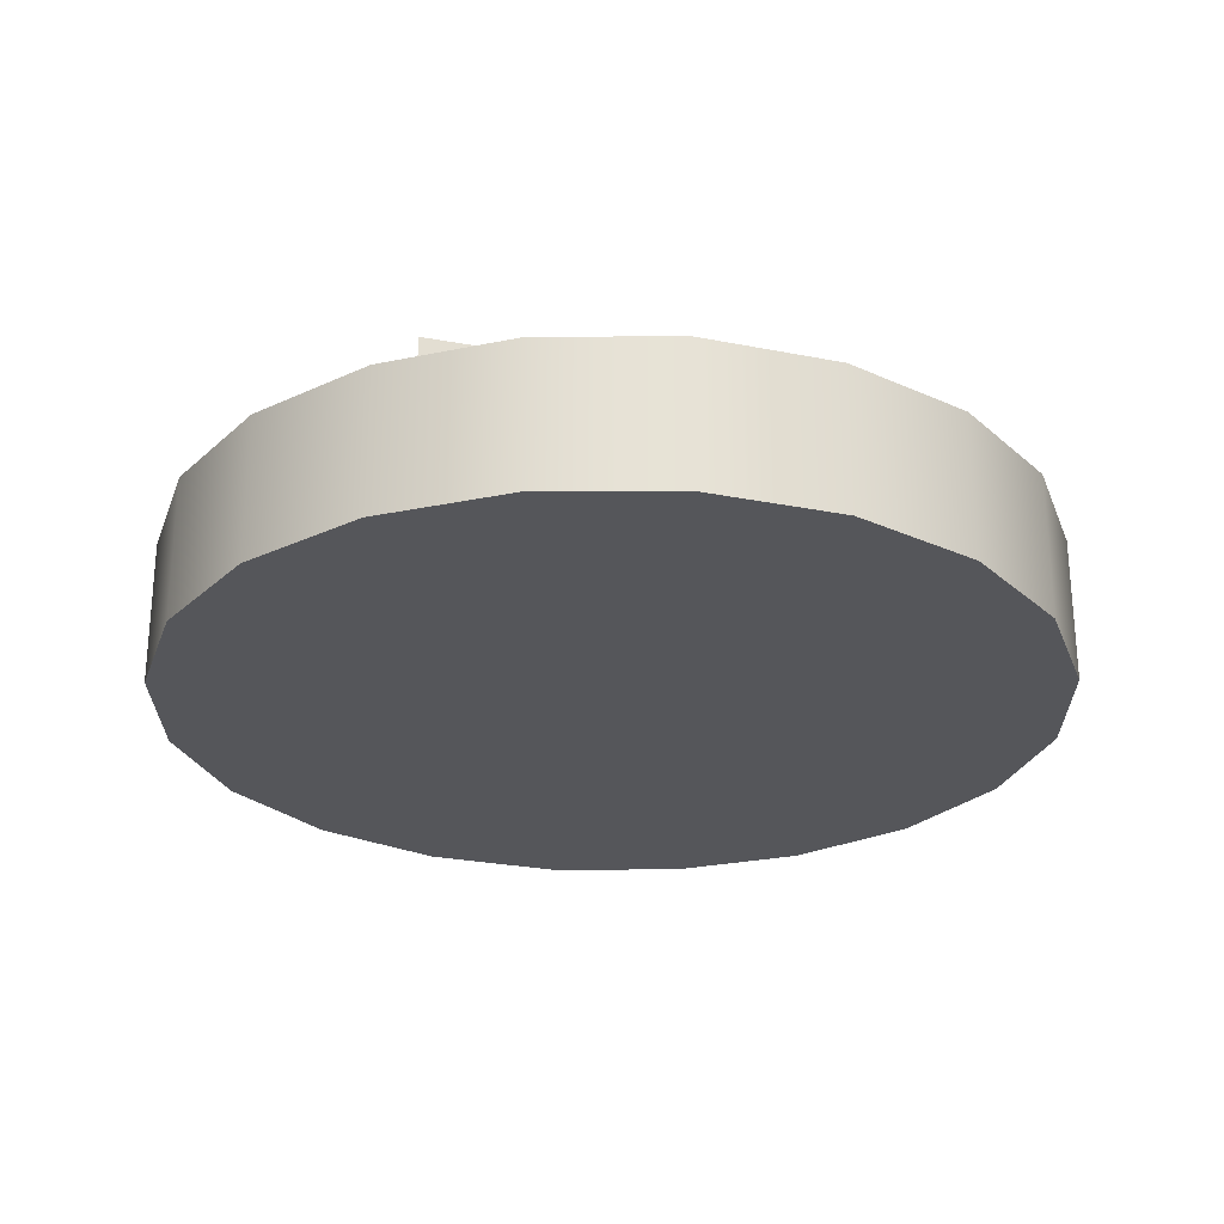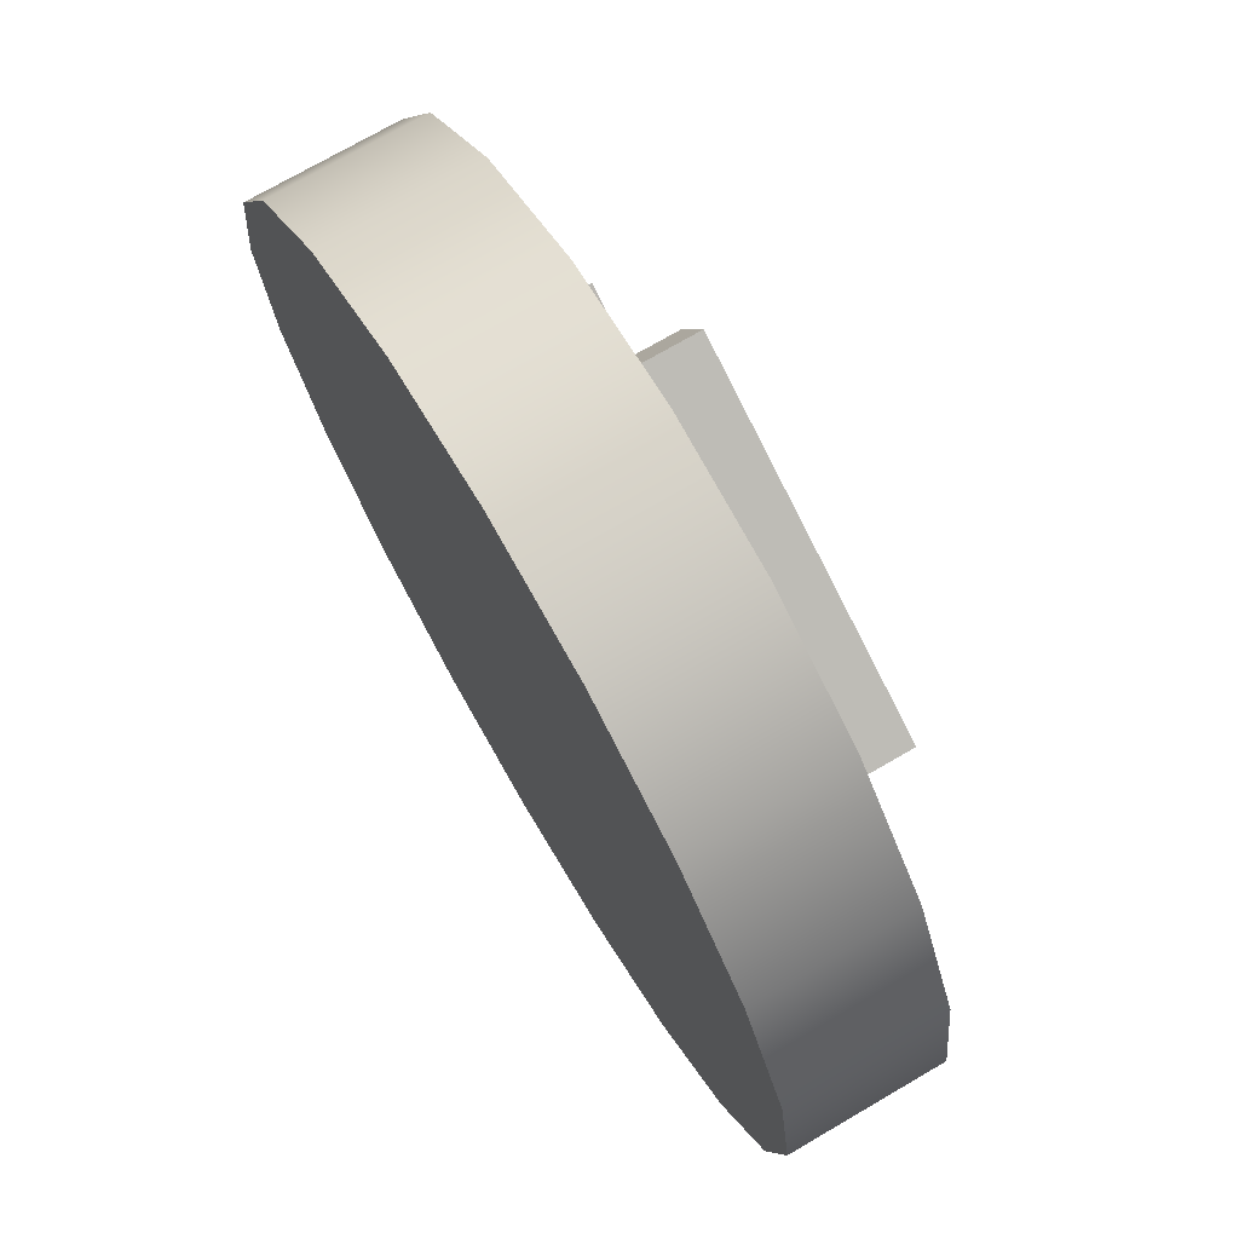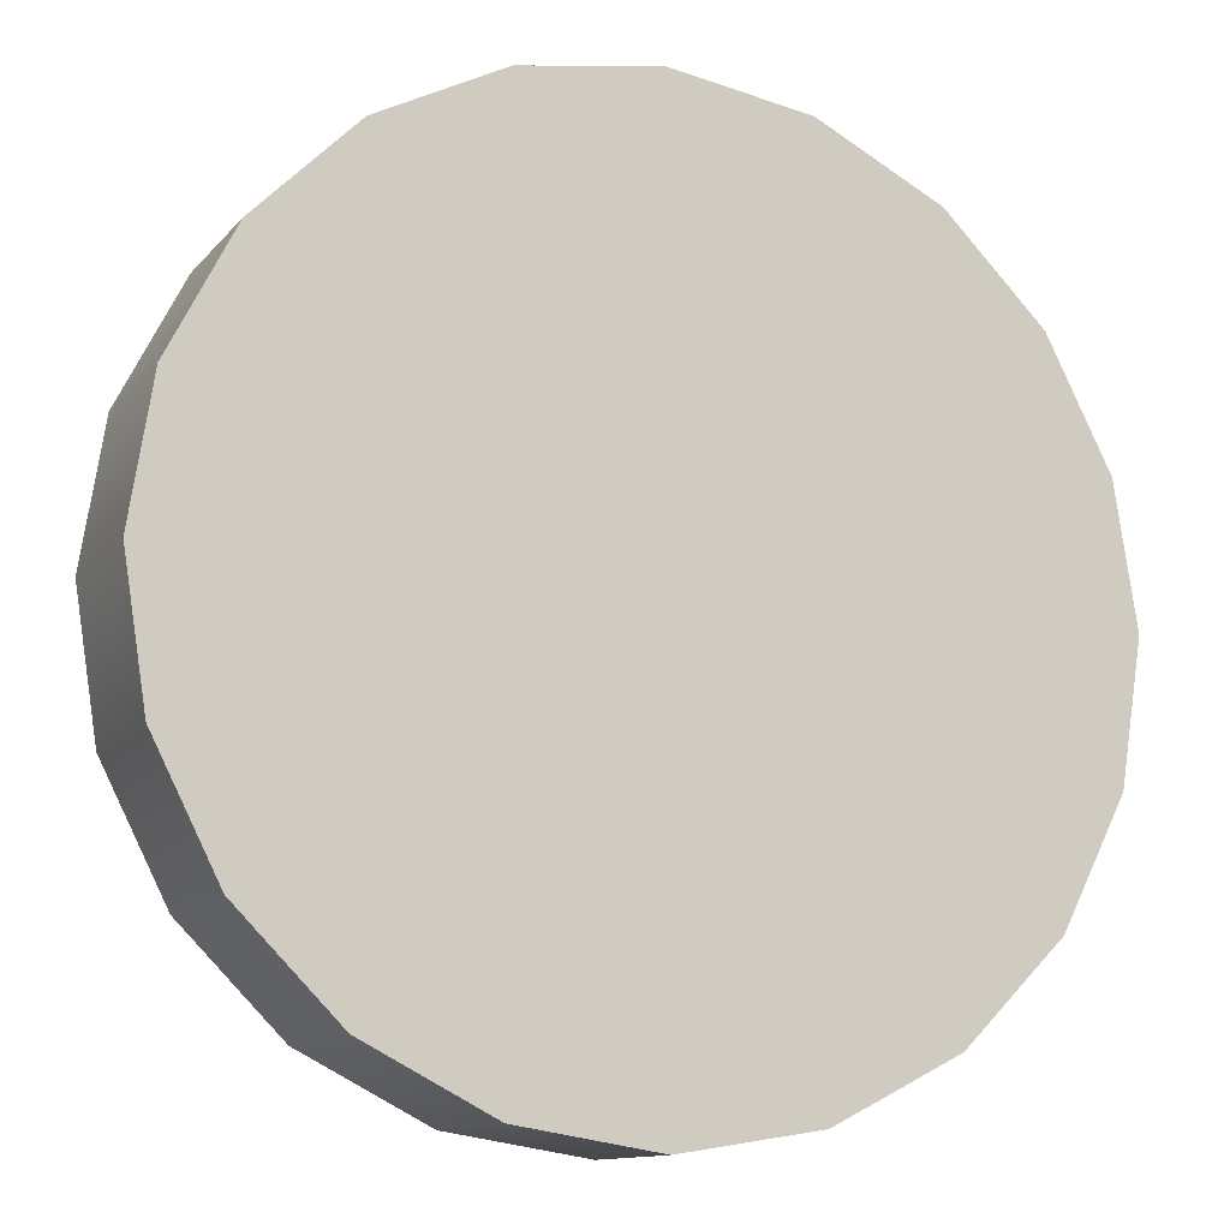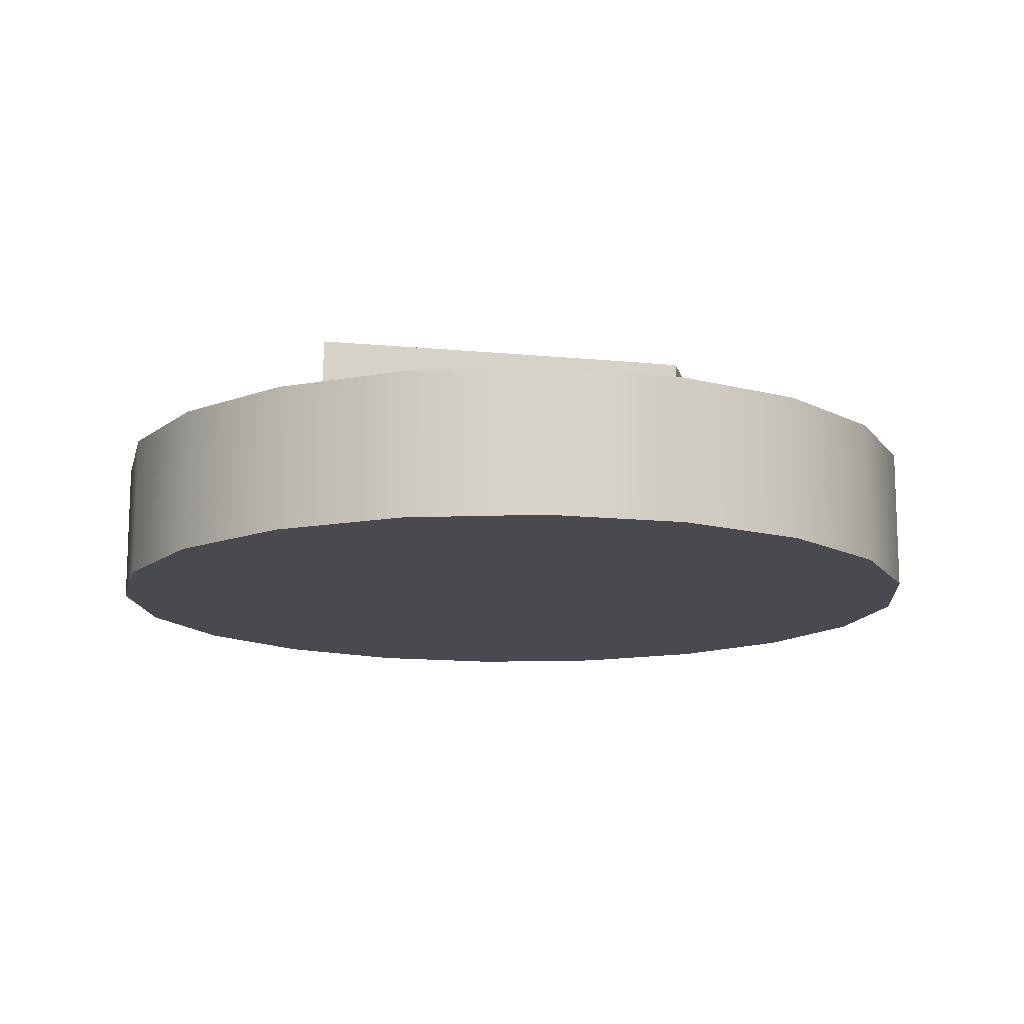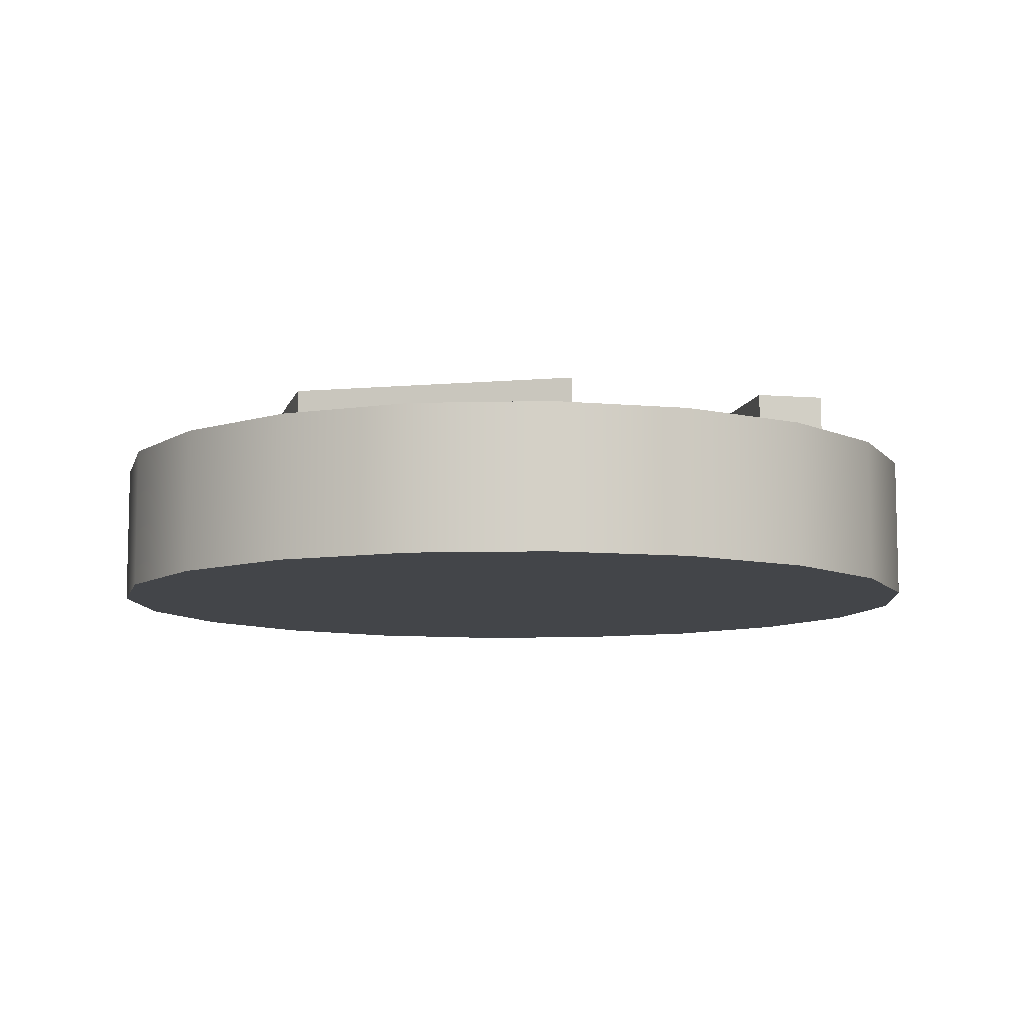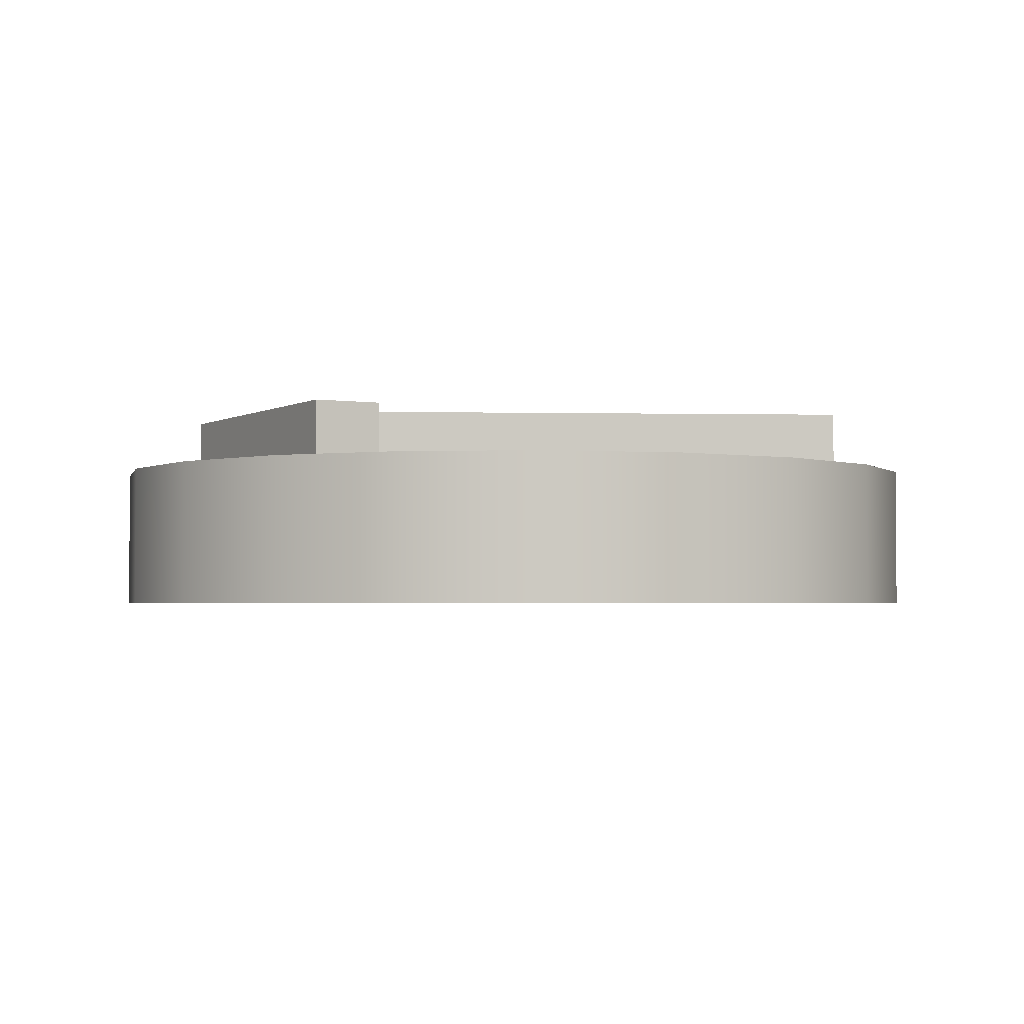
<metadata>
{"format":"obj","ext":"obj","renderer":"f3d","projection":"perspective","resolution":1024,"background":"white","views":[{"elev":-26.1,"azim":-170.6,"up":"+Y"},{"elev":73.5,"azim":59.8,"up":"+Z"},{"elev":-12.0,"azim":-23.8,"up":"+Z"},{"elev":-13.2,"azim":-166.3,"up":"+Y"},{"elev":-8.8,"azim":-77.0,"up":"+Y"},{"elev":-2.5,"azim":86.0,"up":"+Y"}]}
</metadata>
<code>
g default
v 1.19 -0.2067 -0.3859
v 1.012 -0.2067 -0.7343
v 0.7355 -0.2067 -1.011
v 0.3871 -0.2067 -1.188
v 0.000807 -0.2067 -1.25
v -0.3855 -0.2067 -1.188
v -0.7339 -0.2067 -1.011
v -1.01 -0.2067 -0.7343
v -1.188 -0.2067 -0.3859
v -1.249 -0.2067 0.00039
v -1.188 -0.2067 0.3867
v -1.01 -0.2067 0.7351
v -0.7339 -0.2067 1.012
v -0.3855 -0.2067 1.189
v 0.000807 -0.2067 1.25
v 0.3871 -0.2067 1.189
v 0.7355 -0.2067 1.012
v 1.012 -0.2067 0.7351
v 1.19 -0.2067 0.3867
v 1.251 -0.2067 0.00039
v 1.19 0.2067 -0.3859
v 1.012 0.2067 -0.7343
v 0.7355 0.2067 -1.011
v 0.3871 0.2067 -1.188
v 0.000807 0.2067 -1.25
v -0.3855 0.2067 -1.188
v -0.7339 0.2067 -1.011
v -1.01 0.2067 -0.7343
v -1.188 0.2067 -0.3859
v -1.249 0.2067 0.00039
v -1.188 0.2067 0.3867
v -1.01 0.2067 0.7351
v -0.7339 0.2067 1.012
v -0.3855 0.2067 1.189
v 0.000807 0.2067 1.25
v 0.3871 0.2067 1.189
v 0.7355 0.2067 1.012
v 1.012 0.2067 0.7351
v 1.19 0.2067 0.3867
v 1.251 0.2067 0.00039
v 0.000807 -0.2067 0.00039
v 0.000807 0.2067 0.00039
g ExampleToken4 B_Symbol
f 1 2 22 21
f 2 3 23 22
f 3 4 24 23
f 4 5 25 24
f 5 6 26 25
f 6 7 27 26
f 7 8 28 27
f 8 9 29 28
f 9 10 30 29
f 10 11 31 30
f 11 12 32 31
f 12 13 33 32
f 13 14 34 33
f 14 15 35 34
f 15 16 36 35
f 16 17 37 36
f 17 18 38 37
f 18 19 39 38
f 19 20 40 39
f 20 1 21 40
f 2 1 41
f 3 2 41
f 4 3 41
f 5 4 41
f 6 5 41
f 7 6 41
f 8 7 41
f 9 8 41
f 10 9 41
f 11 10 41
f 12 11 41
f 13 12 41
f 14 13 41
f 15 14 41
f 16 15 41
f 17 16 41
f 18 17 41
f 19 18 41
f 20 19 41
f 1 20 41
f 21 22 42
f 22 23 42
f 23 24 42
f 24 25 42
f 25 26 42
f 26 27 42
f 27 28 42
f 28 29 42
f 29 30 42
f 30 31 42
f 31 32 42
f 32 33 42
f 33 34 42
f 34 35 42
f 35 36 42
f 36 37 42
f 37 38 42
f 38 39 42
f 39 40 42
f 40 21 42
g default
v 0.04323 0.1169 0.7112
v 0.3211 0.1169 0.5837
v 0.04323 0.3929 0.7112
v 0.3211 0.3929 0.5837
v 0.043 0.393 -0.87
v 0.3208 0.393 -1.005
v 0.043 0.117 -0.87
v 0.3208 0.117 -1.005
v 0.04306 0.393 -0.2137
v 0.04306 0.117 -0.2137
v 0.3208 0.117 -0.3458
v 0.3208 0.393 -0.3458
v 0.04265 0.393 -0.01206
v 0.04265 0.117 -0.01206
v 0.3208 0.117 -0.1426
v 0.3208 0.393 -0.1426
v 0.043 0.393 -0.6947
v 0.043 0.117 -0.6947
v 0.3208 0.117 -0.8287
v 0.3208 0.393 -0.8287
v -0.4429 0.117 -0.6311
v -0.4429 0.117 -0.4558
v -0.4429 0.393 -0.4558
v -0.4429 0.393 -0.6311
v -0.6383 0.117 -0.5307
v -0.6383 0.117 -0.3553
v -0.6383 0.393 -0.3553
v -0.6383 0.393 -0.5307
v -0.4429 0.393 0.0654
v -0.4429 0.117 0.0654
v -0.6383 0.393 0.1658
v -0.6383 0.117 0.1658
v -0.4429 0.393 0.231
v -0.4429 0.117 0.231
v -0.6383 0.393 0.3314
v -0.6383 0.117 0.3314
v -0.1764 0.1168 1.035
v 0.7094 0.1168 0.6297
v -0.1764 0.3929 1.035
v 0.7094 0.3929 0.6297
v -0.2614 0.3929 0.8514
v 0.6245 0.3929 0.4447
v -0.2614 0.1168 0.8514
v 0.6245 0.1168 0.4447
v 0.4064 0.1168 0.7683
v 0.4064 0.3929 0.7683
v 0.1284 0.1168 0.8954
v 0.1284 0.3929 0.8954
g B_Symbol B_Symbol_B_Symbol
f 45 46 58 55
f 47 48 50 49
f 56 57 44 43
f 44 57 58 46
f 56 43 45 55
f 60 52 51 59
f 60 61 53 52
f 54 53 61 62
f 51 54 62 59
f 52 53 57 56
f 58 57 53 54
f 55 58 54 51
f 67 68 69 70
f 49 50 61 60
f 62 61 50 48
f 59 62 48 47
f 49 60 64 63
f 60 59 65 64
f 59 47 66 65
f 47 49 63 66
f 63 64 68 67
f 76 75 77 78
f 65 66 70 69
f 66 63 67 70
f 64 65 71 72
f 65 69 73 71
f 69 68 74 73
f 68 64 72 74
f 71 73 77 75
f 73 74 78 77
f 74 72 76 78
f 72 71 51 52
f 71 75 55 51
f 75 76 56 55
f 76 72 52 56
f 79 89 90 81
f 81 90 45 83
f 83 45 43 85
f 85 43 89 79
f 80 86 84 82
f 85 79 81 83
f 46 84 86 44
f 87 44 86 80
f 88 87 80 82
f 46 88 82 84
f 89 43 44 87
f 90 89 87 88
f 45 90 88 46

</code>
